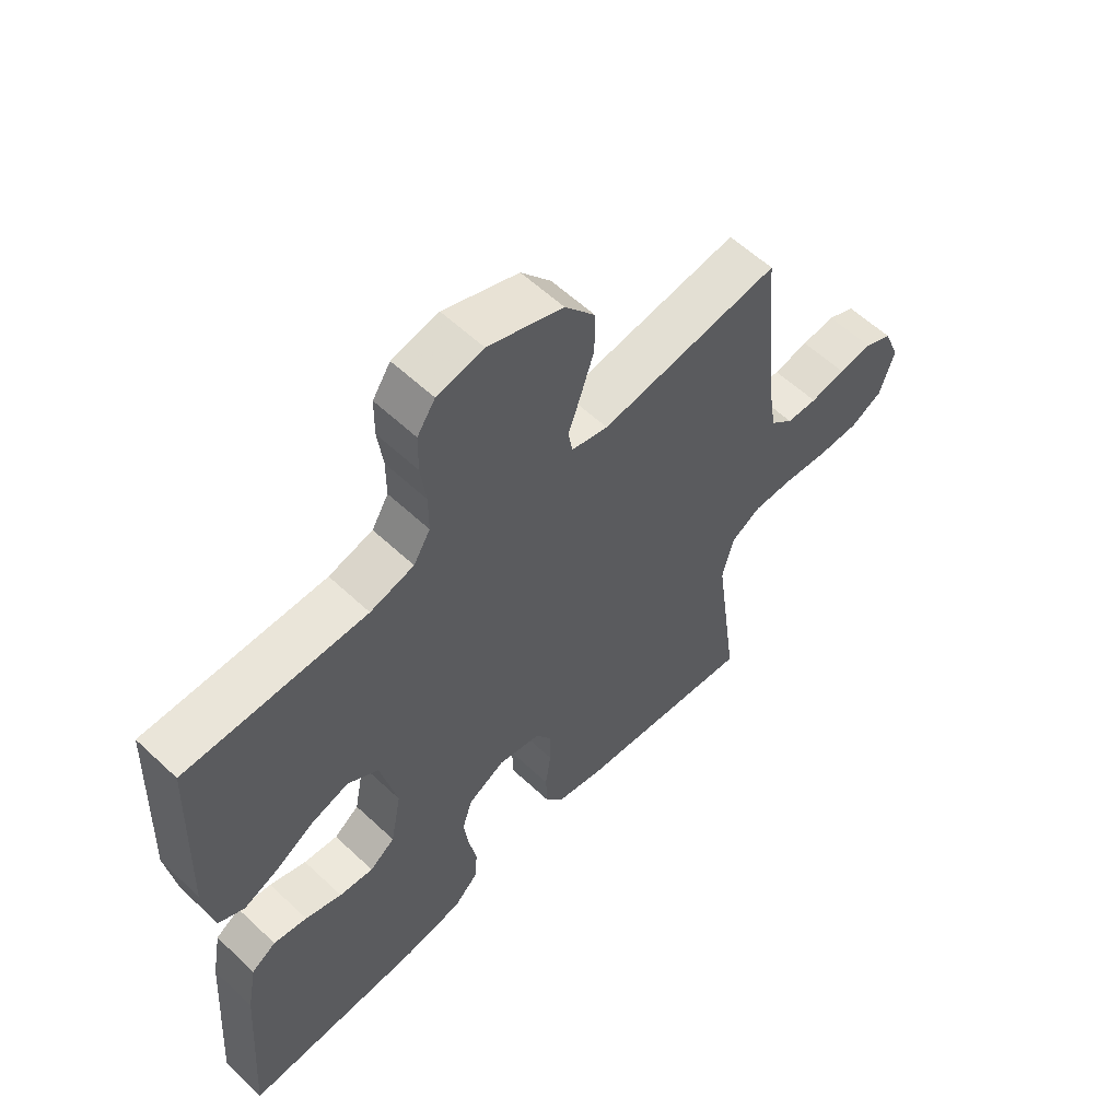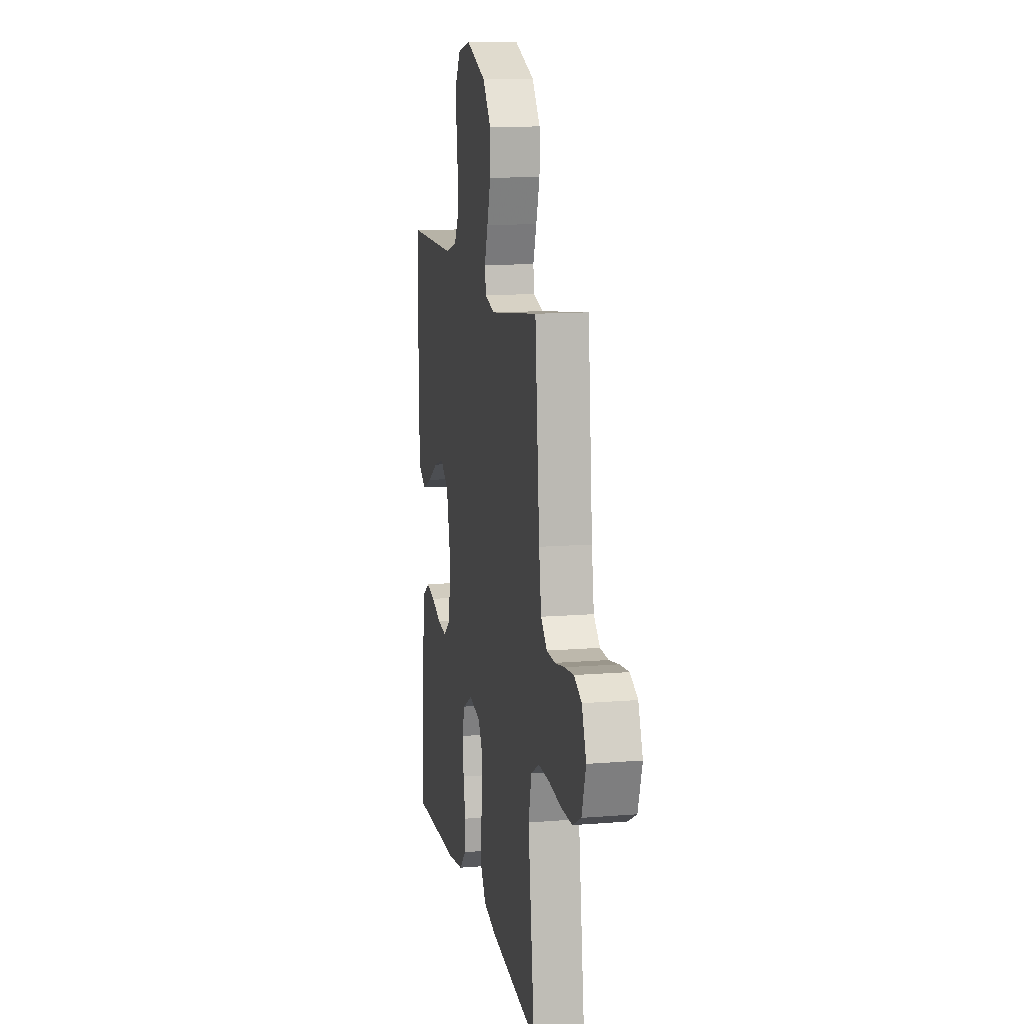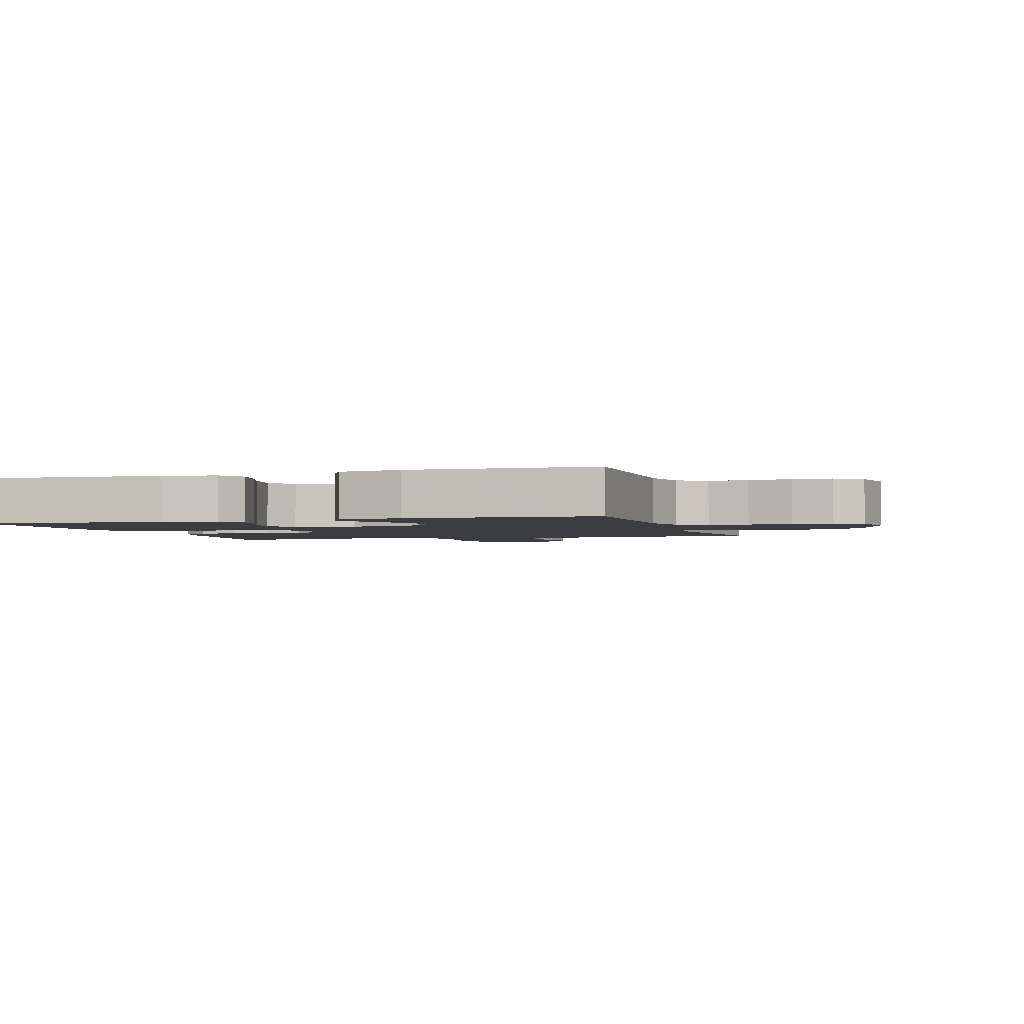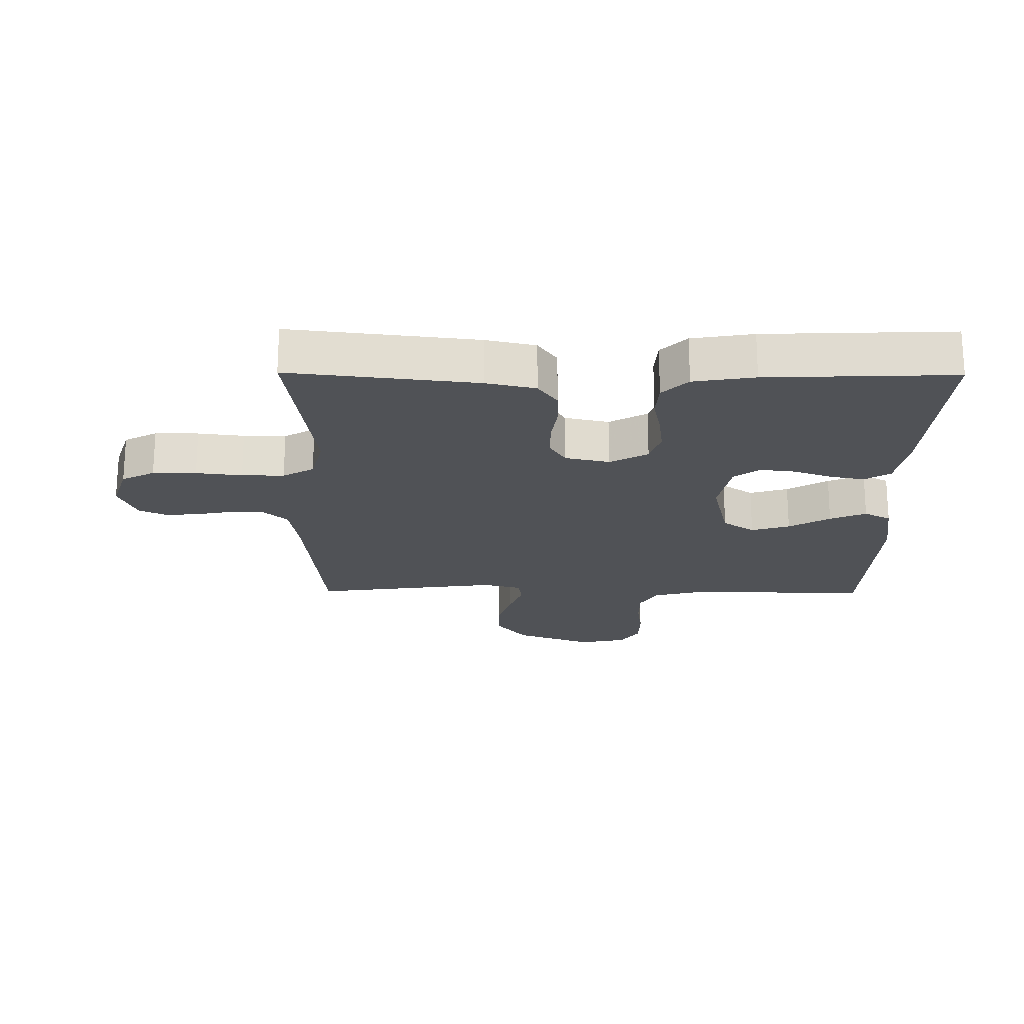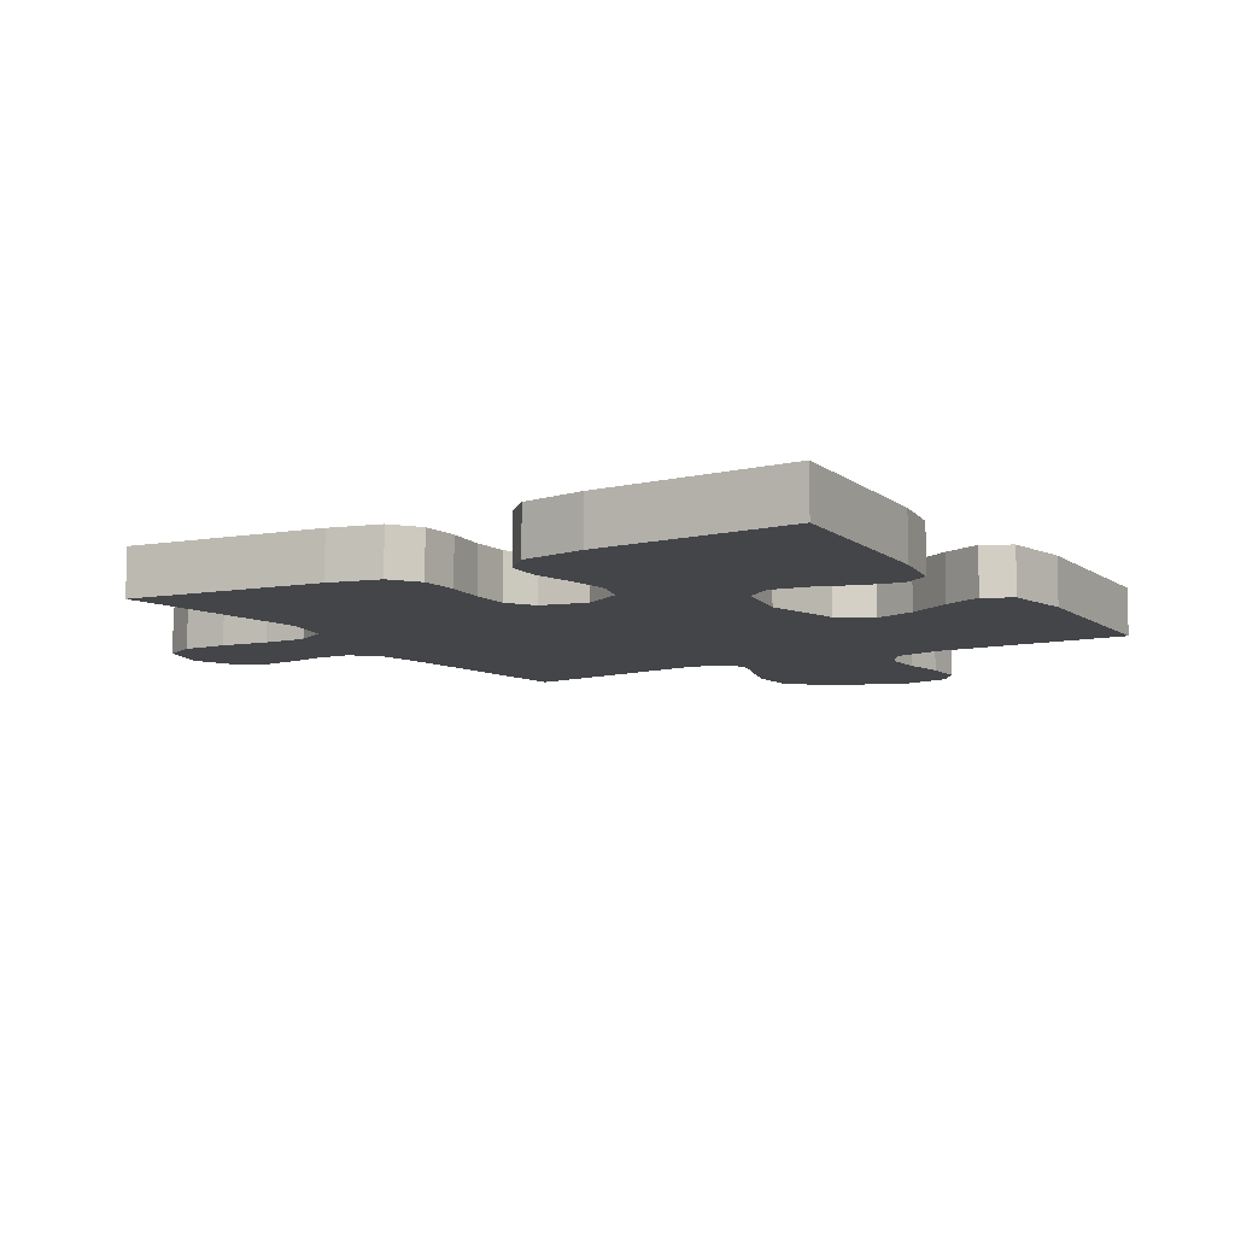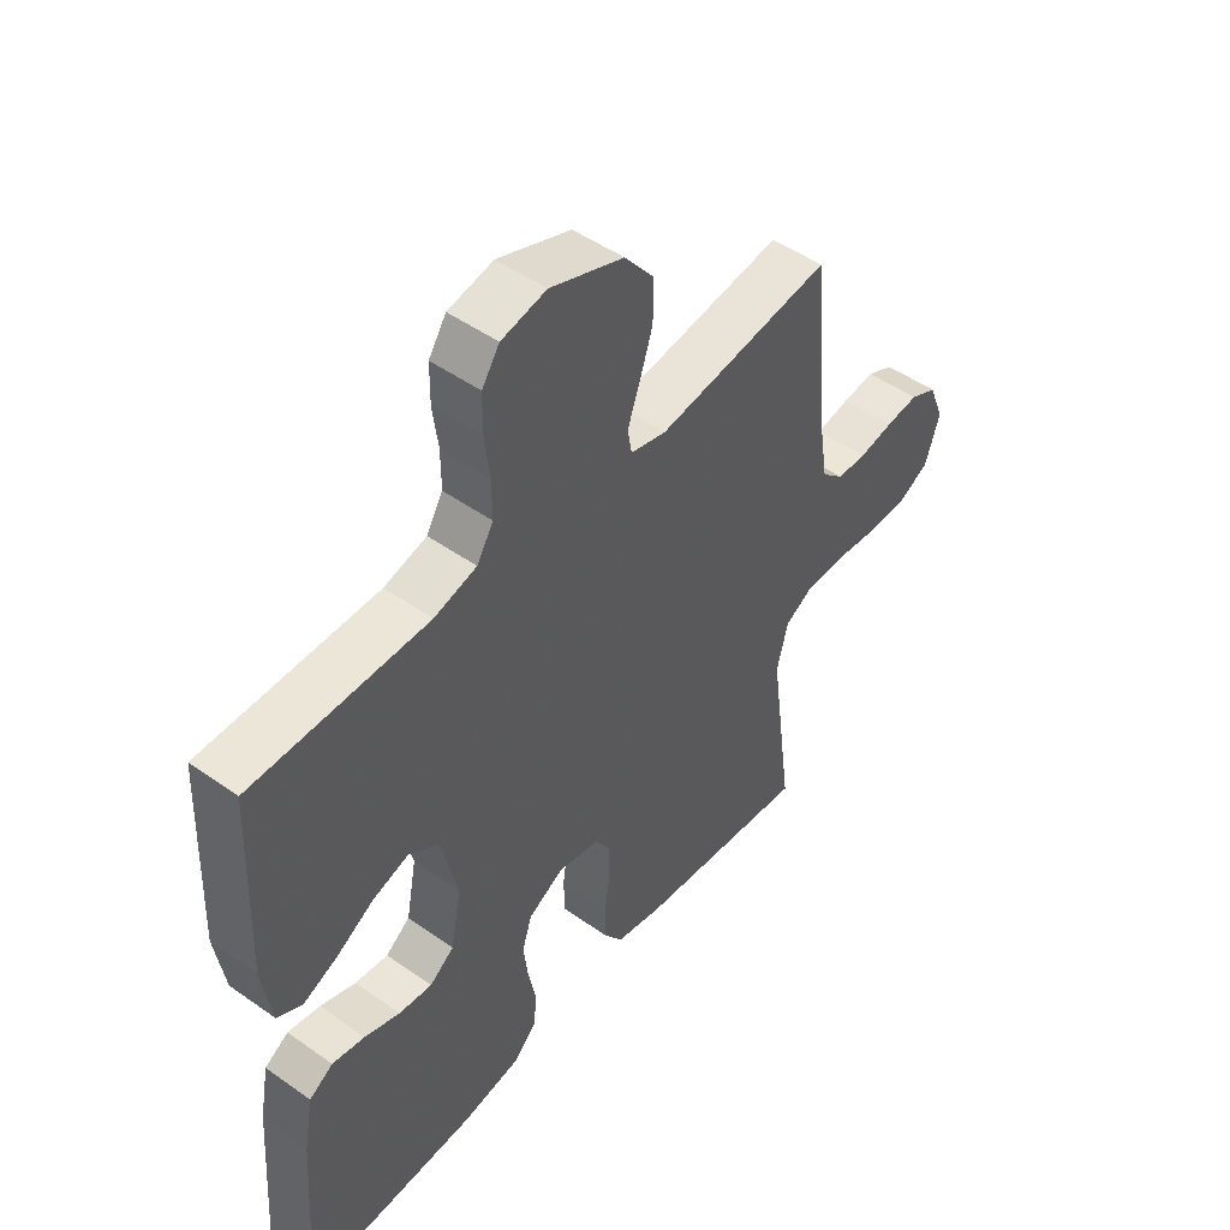
<metadata>
{"format":"obj","ext":"obj","renderer":"f3d","projection":"perspective","resolution":1024,"background":"white","views":[{"elev":58.5,"azim":-45.9,"up":"+Z"},{"elev":12.6,"azim":79.3,"up":"+Z"},{"elev":-2.3,"azim":-72.9,"up":"+Y"},{"elev":-20.7,"azim":179.5,"up":"+Y"},{"elev":-8.8,"azim":-148.5,"up":"+Y"},{"elev":48.9,"azim":-51.8,"up":"+Z"}]}
</metadata>
<code>
v 0.5 0.07 0.5
v 0.528 0.07 0.2
v 0.542 0.07 0.11
v 0.58 0.07 0.075
v 0.631 0.07 0.073
v 0.69 0.07 0.084
v 0.746 0.07 0.09
v 0.792 0.07 0.068
v 0.819 0.07 0
v 0.794 0.07 -0.077
v 0.741 0.07 -0.105
v 0.671 0.07 -0.105
v 0.597 0.07 -0.096
v 0.529 0.07 -0.095
v 0.479 0.07 -0.124
v 0.46 0.07 -0.2
v 0.5 0.07 -0.5
v 0.2 0.07 -0.465
v 0.121 0.07 -0.447
v 0.09 0.07 -0.403
v 0.088 0.07 -0.343
v 0.097 0.07 -0.278
v 0.097 0.07 -0.218
v 0.071 0.07 -0.175
v 0 0.07 -0.159
v -0.061 0.07 -0.193
v -0.078 0.07 -0.246
v -0.07 0.07 -0.31
v -0.057 0.07 -0.375
v -0.061 0.07 -0.432
v -0.102 0.07 -0.473
v -0.2 0.07 -0.489
v -0.5 0.07 -0.5
v -0.479 0.07 -0.2
v -0.463 0.07 -0.113
v -0.422 0.07 -0.087
v -0.366 0.07 -0.098
v -0.305 0.07 -0.12
v -0.248 0.07 -0.127
v -0.206 0.07 -0.096
v -0.188 0.07 0
v -0.216 0.07 0.121
v -0.267 0.07 0.156
v -0.329 0.07 0.137
v -0.395 0.07 0.098
v -0.453 0.07 0.073
v -0.496 0.07 0.096
v -0.512 0.07 0.2
v -0.5 0.07 0.5
v -0.2 0.07 0.5
v -0.127 0.07 0.519
v -0.099 0.07 0.566
v -0.099 0.07 0.63
v -0.108 0.07 0.7
v -0.107 0.07 0.764
v -0.077 0.07 0.809
v 0 0.07 0.825
v 0.125 0.07 0.778
v 0.175 0.07 0.715
v 0.175 0.07 0.645
v 0.153 0.07 0.577
v 0.132 0.07 0.518
v 0.139 0.07 0.476
v 0.2 0.07 0.46
v 0.5 0 0.5
v 0.528 0 0.2
v 0.542 0 0.11
v 0.58 0 0.075
v 0.631 0 0.073
v 0.69 0 0.084
v 0.746 0 0.09
v 0.792 0 0.068
v 0.819 0 0
v 0.794 0 -0.077
v 0.741 0 -0.105
v 0.671 0 -0.105
v 0.597 0 -0.096
v 0.529 0 -0.095
v 0.479 0 -0.124
v 0.46 0 -0.2
v 0.5 0 -0.5
v 0.2 0 -0.465
v 0.121 0 -0.447
v 0.09 0 -0.403
v 0.088 0 -0.343
v 0.097 0 -0.278
v 0.097 0 -0.218
v 0.071 0 -0.175
v 0 0 -0.159
v -0.061 0 -0.193
v -0.078 0 -0.246
v -0.07 0 -0.31
v -0.057 0 -0.375
v -0.061 0 -0.432
v -0.102 0 -0.473
v -0.2 0 -0.489
v -0.5 0 -0.5
v -0.479 0 -0.2
v -0.463 0 -0.113
v -0.422 0 -0.087
v -0.366 0 -0.098
v -0.305 0 -0.12
v -0.248 0 -0.127
v -0.206 0 -0.096
v -0.188 0 0
v -0.216 0 0.121
v -0.267 0 0.156
v -0.329 0 0.137
v -0.395 0 0.098
v -0.453 0 0.073
v -0.496 0 0.096
v -0.512 0 0.2
v -0.5 0 0.5
v -0.2 0 0.5
v -0.127 0 0.519
v -0.099 0 0.566
v -0.099 0 0.63
v -0.108 0 0.7
v -0.107 0 0.764
v -0.077 0 0.809
v 0 0 0.825
v 0.125 0 0.778
v 0.175 0 0.715
v 0.175 0 0.645
v 0.153 0 0.577
v 0.132 0 0.518
v 0.139 0 0.476
v 0.2 0 0.46
f 59 60 61 62
f 57 58 59 62
f 57 62 63
f 56 57 63
f 53 54 55 56
f 52 53 56 63
f 51 52 63
f 50 51 63 64
f 48 49 50 64
f 44 45 46 47
f 43 44 47 48
f 35 36 37 38
f 35 38 39
f 34 35 39
f 33 34 39
f 32 33 39 40
f 28 29 30 31
f 27 28 31 32
f 26 27 32 40
f 19 20 21 22
f 19 22 23
f 16 17 18 19
f 15 16 19 23
f 14 15 23 24
f 10 11 12 13
f 10 13 14
f 9 10 14
f 5 6 7 8
f 5 8 9 14
f 48 64 1 2
f 43 48 2 3
f 42 43 3 4
f 41 42 4
f 25 26 40 41
f 14 24 25 41
f 4 5 14 41
f 126 125 124 123
f 126 123 122 121
f 127 126 121
f 127 121 120
f 120 119 118 117
f 127 120 117 116
f 127 116 115
f 128 127 115 114
f 128 114 113 112
f 111 110 109 108
f 112 111 108 107
f 102 101 100 99
f 103 102 99
f 103 99 98
f 103 98 97
f 104 103 97 96
f 95 94 93 92
f 96 95 92 91
f 104 96 91 90
f 86 85 84 83
f 87 86 83
f 83 82 81 80
f 87 83 80 79
f 88 87 79 78
f 77 76 75 74
f 78 77 74
f 78 74 73
f 72 71 70 69
f 78 73 72 69
f 66 65 128 112
f 67 66 112 107
f 68 67 107 106
f 68 106 105
f 105 104 90 89
f 105 89 88 78
f 105 78 69 68
f 1 65 66 2
f 2 66 67 3
f 3 67 68 4
f 4 68 69 5
f 5 69 70 6
f 6 70 71 7
f 7 71 72 8
f 8 72 73 9
f 9 73 74 10
f 10 74 75 11
f 11 75 76 12
f 12 76 77 13
f 13 77 78 14
f 14 78 79 15
f 15 79 80 16
f 16 80 81 17
f 17 81 82 18
f 18 82 83 19
f 19 83 84 20
f 20 84 85 21
f 21 85 86 22
f 22 86 87 23
f 23 87 88 24
f 24 88 89 25
f 25 89 90 26
f 26 90 91 27
f 27 91 92 28
f 28 92 93 29
f 29 93 94 30
f 30 94 95 31
f 31 95 96 32
f 32 96 97 33
f 33 97 98 34
f 34 98 99 35
f 35 99 100 36
f 36 100 101 37
f 37 101 102 38
f 38 102 103 39
f 39 103 104 40
f 40 104 105 41
f 41 105 106 42
f 42 106 107 43
f 43 107 108 44
f 44 108 109 45
f 45 109 110 46
f 46 110 111 47
f 47 111 112 48
f 48 112 113 49
f 49 113 114 50
f 50 114 115 51
f 51 115 116 52
f 52 116 117 53
f 53 117 118 54
f 54 118 119 55
f 55 119 120 56
f 56 120 121 57
f 57 121 122 58
f 58 122 123 59
f 59 123 124 60
f 60 124 125 61
f 61 125 126 62
f 62 126 127 63
f 63 127 128 64
f 64 128 65 1

</code>
